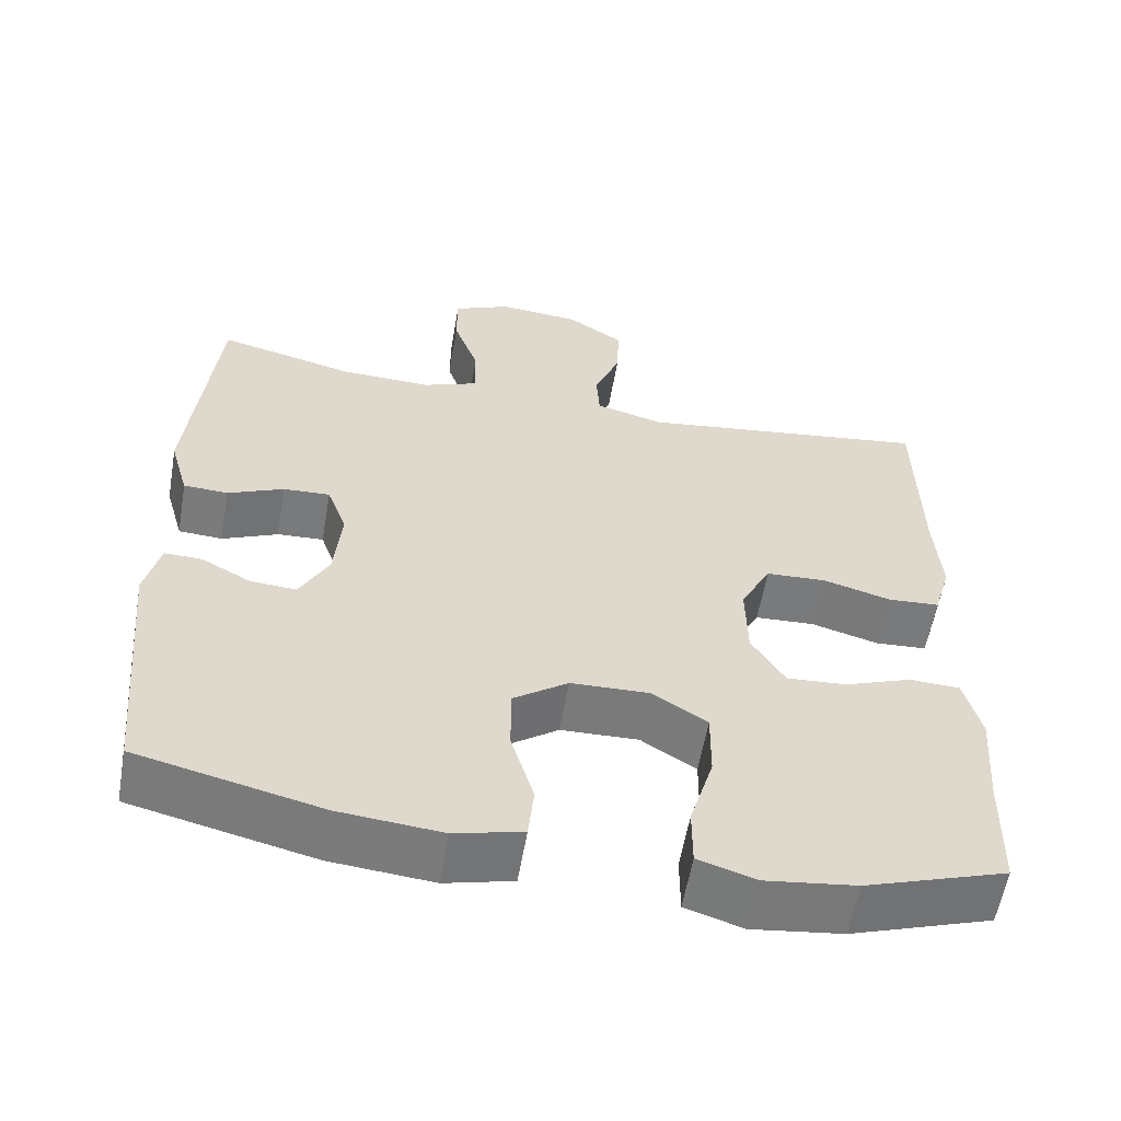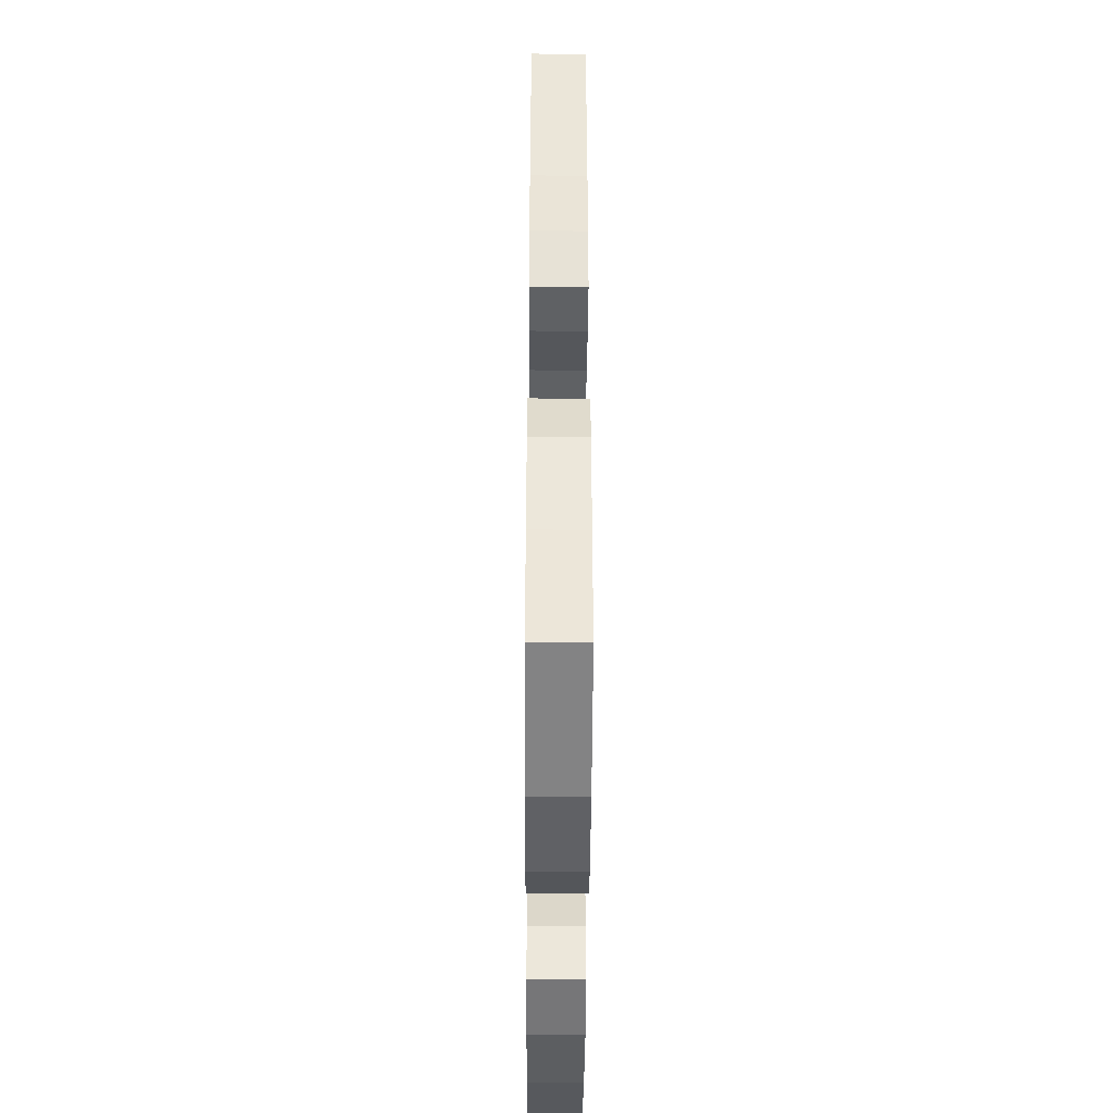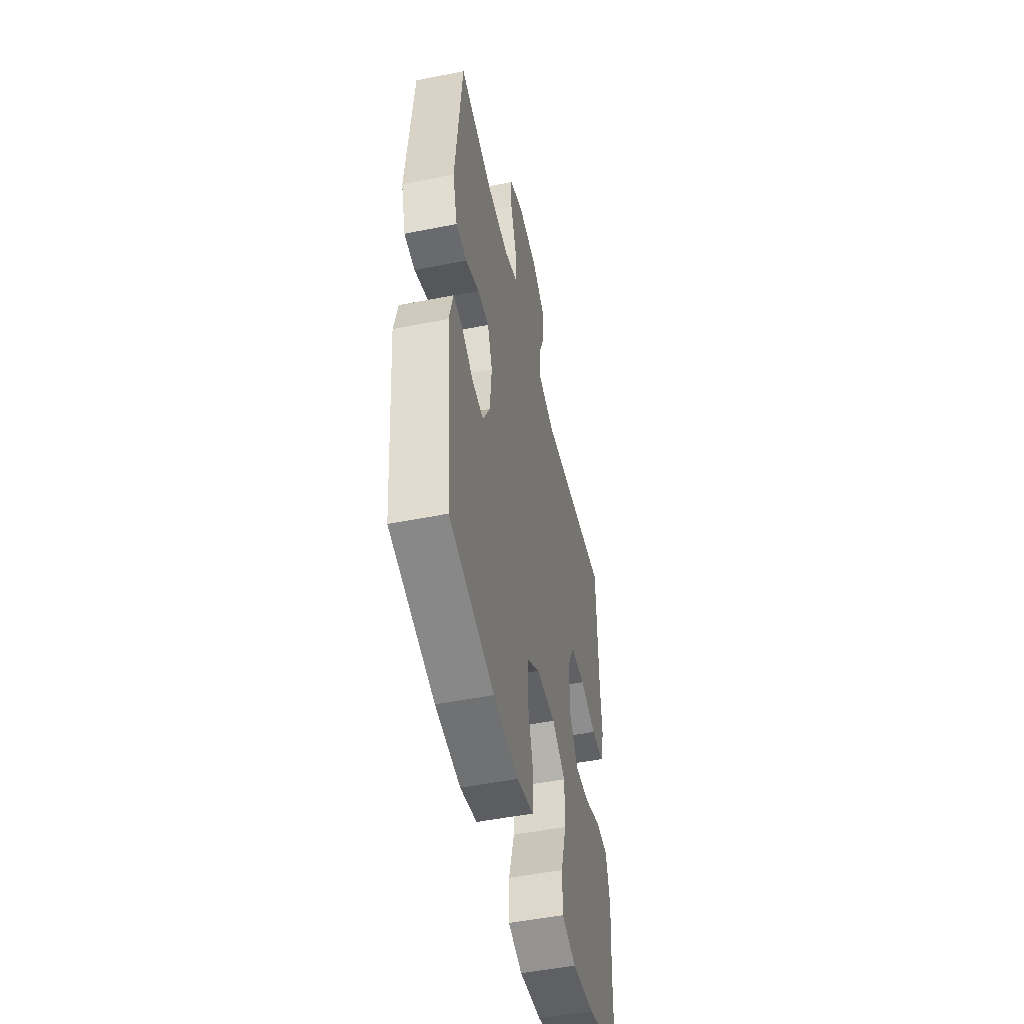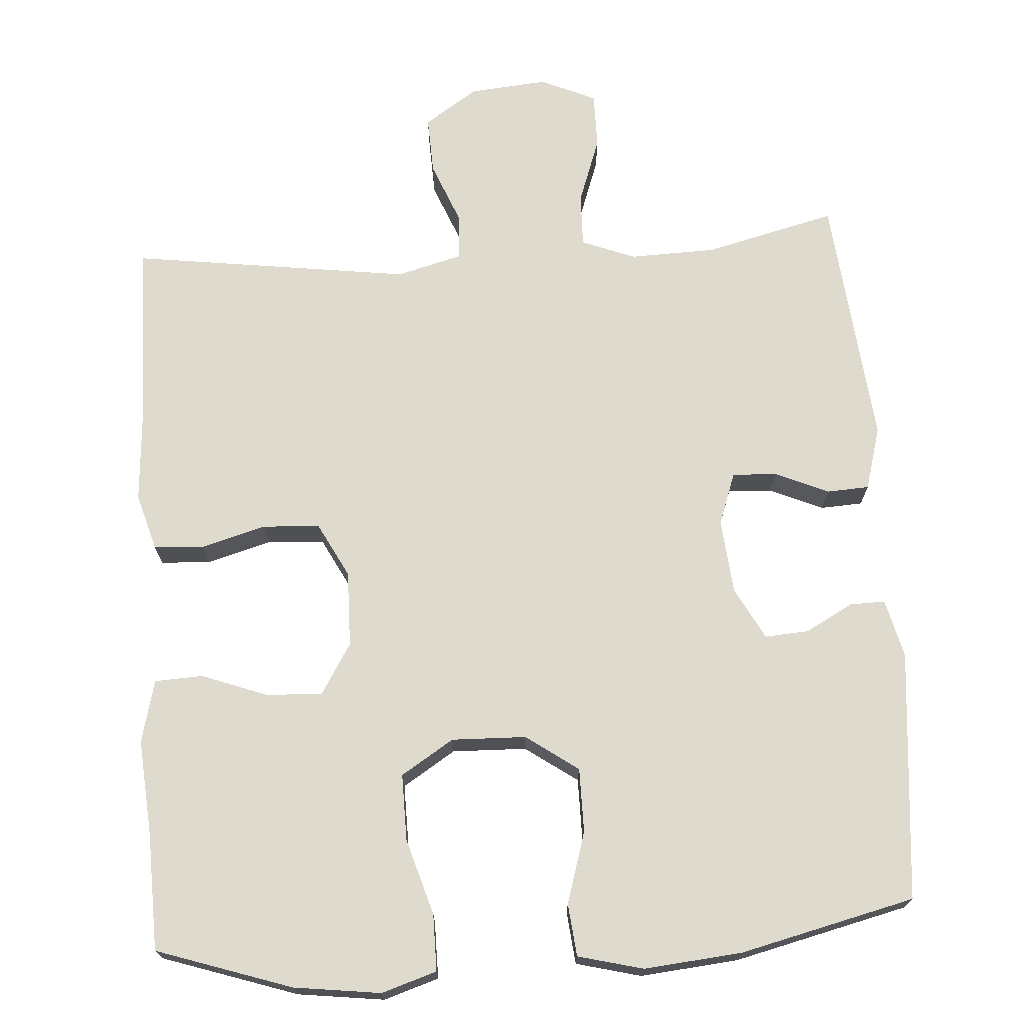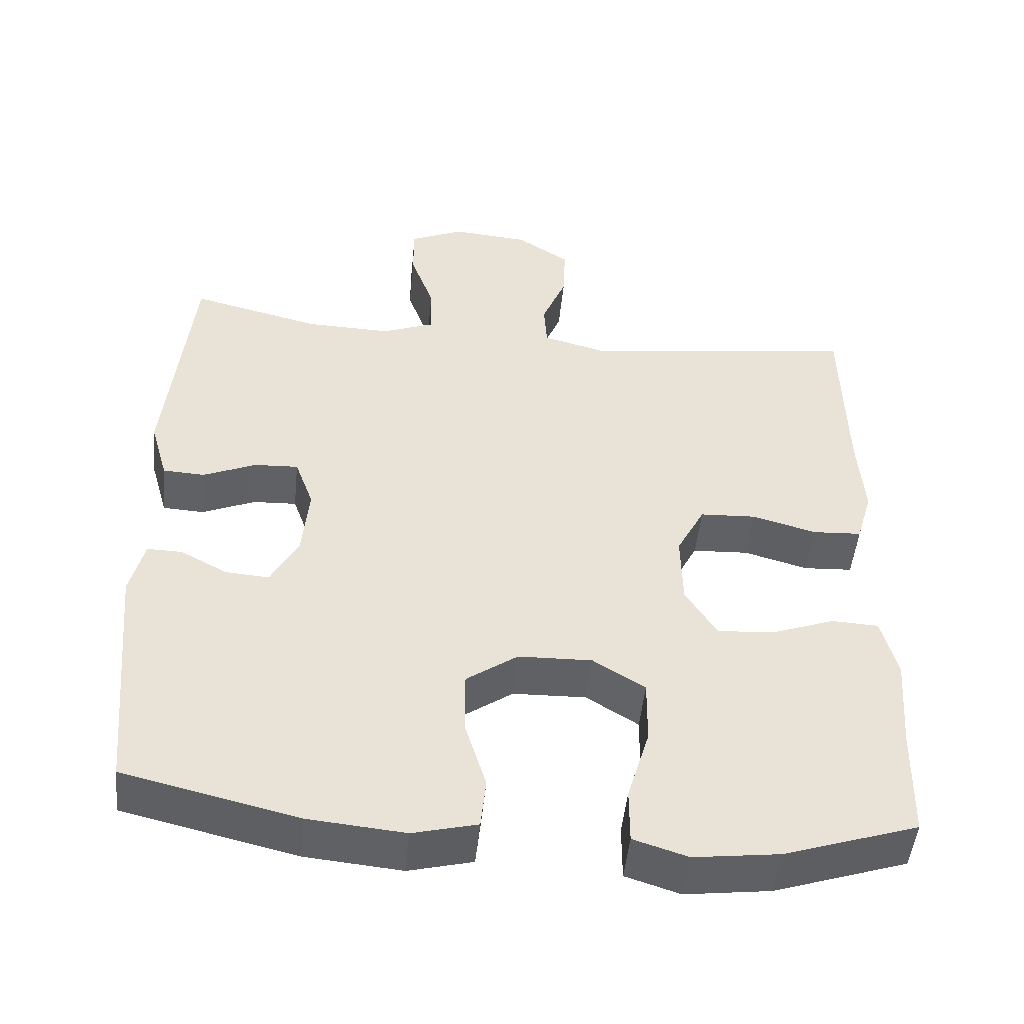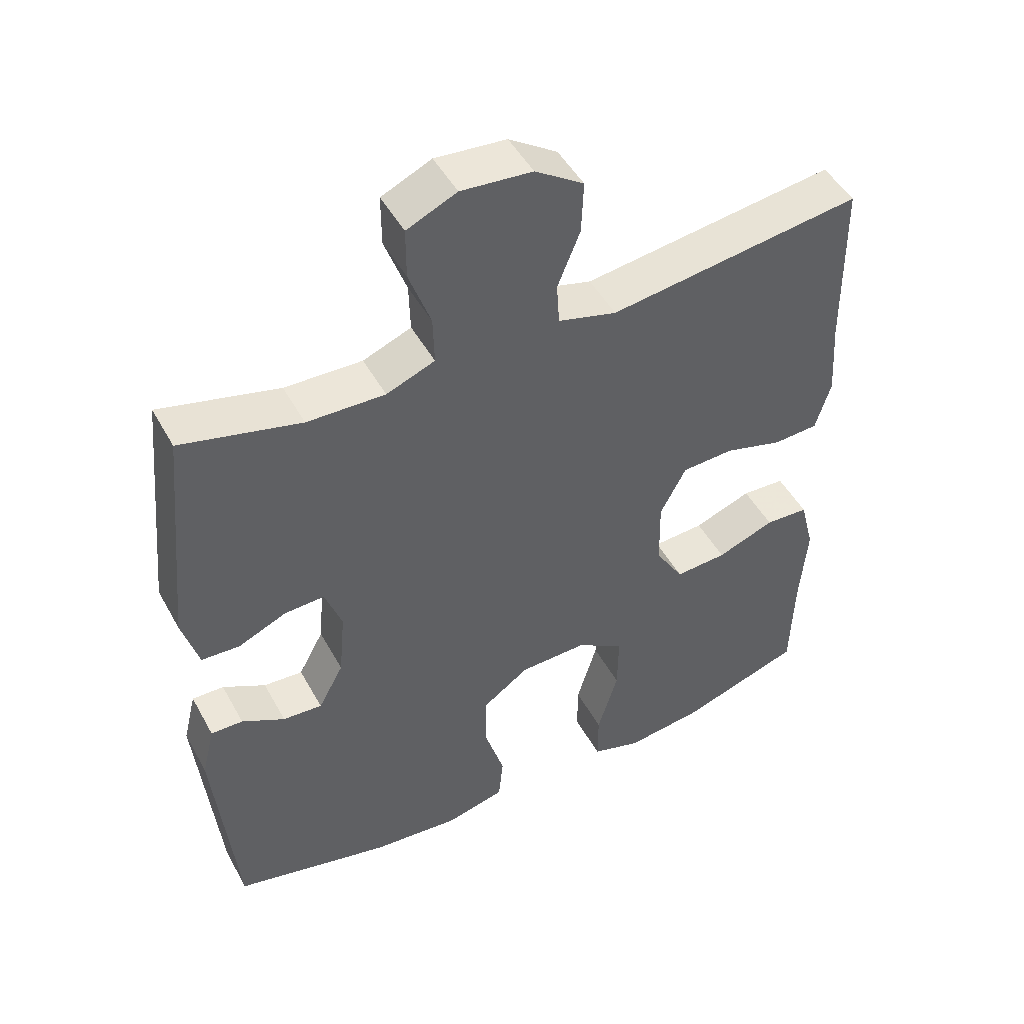
<metadata>
{"format":"obj","ext":"obj","renderer":"f3d","projection":"perspective","resolution":1024,"background":"white","views":[{"elev":-58.3,"azim":-9.8,"up":"+Z"},{"elev":-42.6,"azim":89.7,"up":"+Z"},{"elev":-50.2,"azim":-77.7,"up":"+Z"},{"elev":71.1,"azim":176.1,"up":"+Y"},{"elev":-49.4,"azim":-5.8,"up":"+Z"},{"elev":48.2,"azim":-27.8,"up":"+Z"}]}
</metadata>
<code>
v 0.5 0.07 0.5
v 0.504 0.07 0.246
v 0.512 0.07 0.132
v 0.49 0.07 0.057
v 0.424 0.07 0.053
v 0.338 0.07 0.077
v 0.262 0.07 0.073
v 0.224 0.07 0
v 0.226 0.07 -0.101
v 0.268 0.07 -0.169
v 0.344 0.07 -0.164
v 0.429 0.07 -0.132
v 0.493 0.07 -0.135
v 0.514 0.07 -0.218
v 0.504 0.07 -0.347
v 0.5 0.07 -0.5
v 0.321 0.07 -0.56
v 0.206 0.07 -0.575
v 0.133 0.07 -0.552
v 0.133 0.07 -0.477
v 0.163 0.07 -0.376
v 0.164 0.07 -0.288
v 0.094 0.07 -0.244
v -0.005 0.07 -0.247
v -0.074 0.07 -0.296
v -0.074 0.07 -0.381
v -0.045 0.07 -0.476
v -0.052 0.07 -0.545
v -0.138 0.07 -0.567
v -0.268 0.07 -0.555
v -0.5 0.07 -0.5
v -0.531 0.07 -0.168
v -0.512 0.07 -0.09
v -0.465 0.07 -0.091
v -0.402 0.07 -0.125
v -0.344 0.07 -0.129
v -0.307 0.07 -0.06
v -0.298 0.07 0.04
v -0.323 0.07 0.109
v -0.382 0.07 0.106
v -0.453 0.07 0.075
v -0.509 0.07 0.078
v -0.533 0.07 0.162
v -0.5 0.07 0.5
v -0.325 0.07 0.457
v -0.211 0.07 0.454
v -0.14 0.07 0.482
v -0.142 0.07 0.553
v -0.174 0.07 0.642
v -0.174 0.07 0.716
v -0.101 0.07 0.749
v 0.003 0.07 0.74
v 0.074 0.07 0.693
v 0.071 0.07 0.616
v 0.038 0.07 0.534
v 0.042 0.07 0.472
v 0.128 0.07 0.449
v 0.5 0 0.5
v 0.504 0 0.246
v 0.512 0 0.132
v 0.49 0 0.057
v 0.424 0 0.053
v 0.338 0 0.077
v 0.262 0 0.073
v 0.224 0 0
v 0.226 0 -0.101
v 0.268 0 -0.169
v 0.344 0 -0.164
v 0.429 0 -0.132
v 0.493 0 -0.135
v 0.514 0 -0.218
v 0.504 0 -0.347
v 0.5 0 -0.5
v 0.321 0 -0.56
v 0.206 0 -0.575
v 0.133 0 -0.552
v 0.133 0 -0.477
v 0.163 0 -0.376
v 0.164 0 -0.288
v 0.094 0 -0.244
v -0.005 0 -0.247
v -0.074 0 -0.296
v -0.074 0 -0.381
v -0.045 0 -0.476
v -0.052 0 -0.545
v -0.138 0 -0.567
v -0.268 0 -0.555
v -0.5 0 -0.5
v -0.531 0 -0.168
v -0.512 0 -0.09
v -0.465 0 -0.091
v -0.402 0 -0.125
v -0.344 0 -0.129
v -0.307 0 -0.06
v -0.298 0 0.04
v -0.323 0 0.109
v -0.382 0 0.106
v -0.453 0 0.075
v -0.509 0 0.078
v -0.533 0 0.162
v -0.5 0 0.5
v -0.325 0 0.457
v -0.211 0 0.454
v -0.14 0 0.482
v -0.142 0 0.553
v -0.174 0 0.642
v -0.174 0 0.716
v -0.101 0 0.749
v 0.003 0 0.74
v 0.074 0 0.693
v 0.071 0 0.616
v 0.038 0 0.534
v 0.042 0 0.472
v 0.128 0 0.449
f 52 53 54 55
f 52 55 56
f 51 52 56
f 48 49 50 51
f 47 48 51 56
f 46 47 56 57
f 42 43 44 45
f 40 41 42 45
f 39 40 45 46
f 38 39 46 57
f 32 33 34 35
f 32 35 36
f 31 32 36
f 30 31 36 37
f 26 27 28 29
f 25 26 29 30
f 18 19 20 21
f 18 21 22
f 15 16 17 18
f 15 18 22
f 14 15 22 23
f 11 12 13 14
f 10 11 14 23
f 3 4 5 6
f 2 3 6 7
f 1 2 7
f 57 1 7
f 38 57 7 8
f 25 30 37 38
f 24 25 38 8
f 9 10 23 24
f 8 9 24
f 112 111 110 109
f 113 112 109
f 113 109 108
f 108 107 106 105
f 113 108 105 104
f 114 113 104 103
f 102 101 100 99
f 102 99 98 97
f 103 102 97 96
f 114 103 96 95
f 92 91 90 89
f 93 92 89
f 93 89 88
f 94 93 88 87
f 86 85 84 83
f 87 86 83 82
f 78 77 76 75
f 79 78 75
f 75 74 73 72
f 79 75 72
f 80 79 72 71
f 71 70 69 68
f 80 71 68 67
f 63 62 61 60
f 64 63 60 59
f 64 59 58
f 64 58 114
f 65 64 114 95
f 95 94 87 82
f 65 95 82 81
f 81 80 67 66
f 81 66 65
f 1 58 59 2
f 2 59 60 3
f 3 60 61 4
f 4 61 62 5
f 5 62 63 6
f 6 63 64 7
f 7 64 65 8
f 8 65 66 9
f 9 66 67 10
f 10 67 68 11
f 11 68 69 12
f 12 69 70 13
f 13 70 71 14
f 14 71 72 15
f 15 72 73 16
f 16 73 74 17
f 17 74 75 18
f 18 75 76 19
f 19 76 77 20
f 20 77 78 21
f 21 78 79 22
f 22 79 80 23
f 23 80 81 24
f 24 81 82 25
f 25 82 83 26
f 26 83 84 27
f 27 84 85 28
f 28 85 86 29
f 29 86 87 30
f 30 87 88 31
f 31 88 89 32
f 32 89 90 33
f 33 90 91 34
f 34 91 92 35
f 35 92 93 36
f 36 93 94 37
f 37 94 95 38
f 38 95 96 39
f 39 96 97 40
f 40 97 98 41
f 41 98 99 42
f 42 99 100 43
f 43 100 101 44
f 44 101 102 45
f 45 102 103 46
f 46 103 104 47
f 47 104 105 48
f 48 105 106 49
f 49 106 107 50
f 50 107 108 51
f 51 108 109 52
f 52 109 110 53
f 53 110 111 54
f 54 111 112 55
f 55 112 113 56
f 56 113 114 57
f 57 114 58 1

</code>
